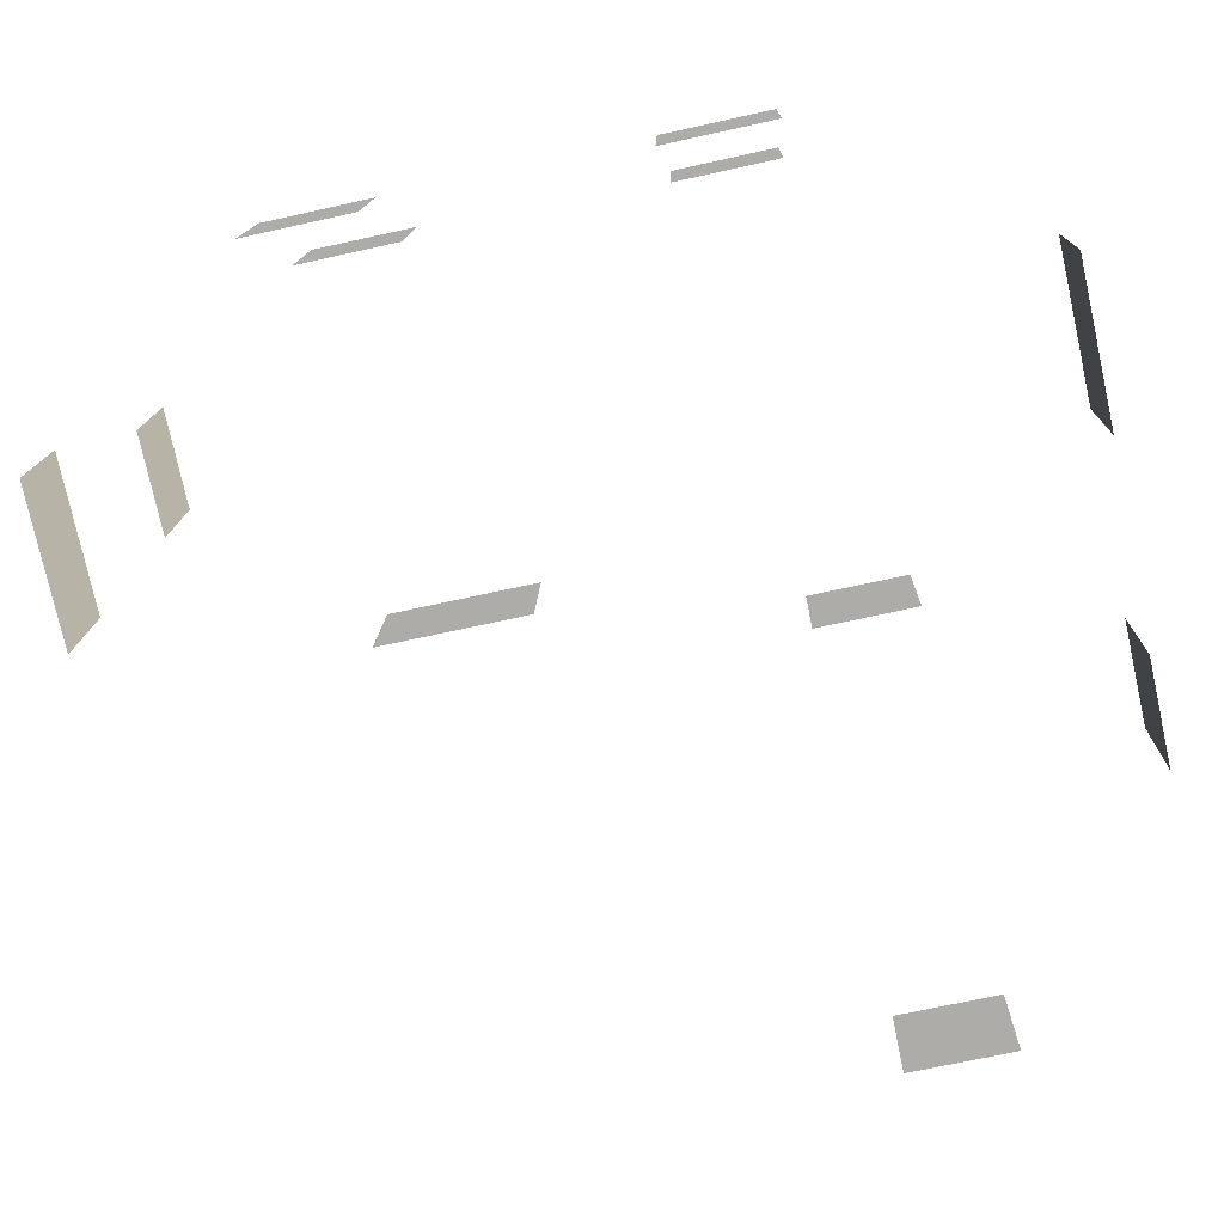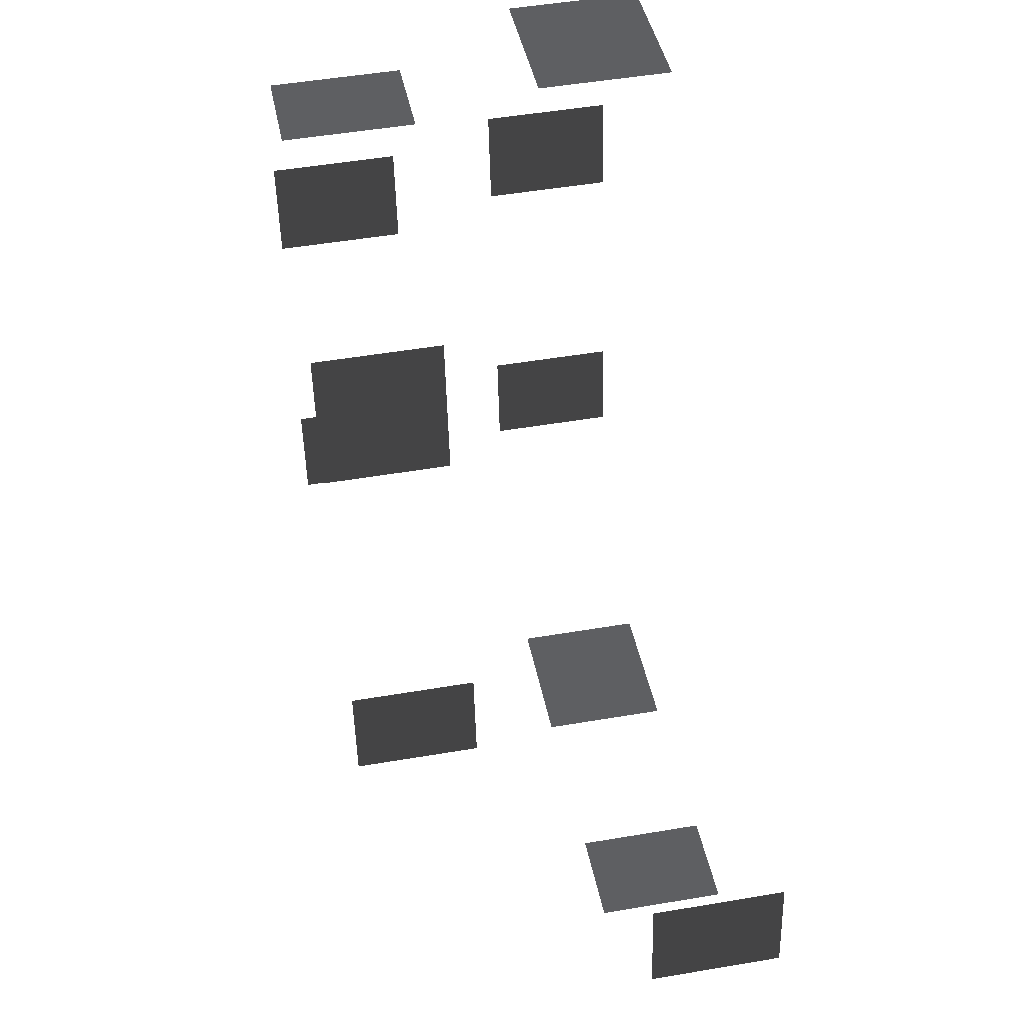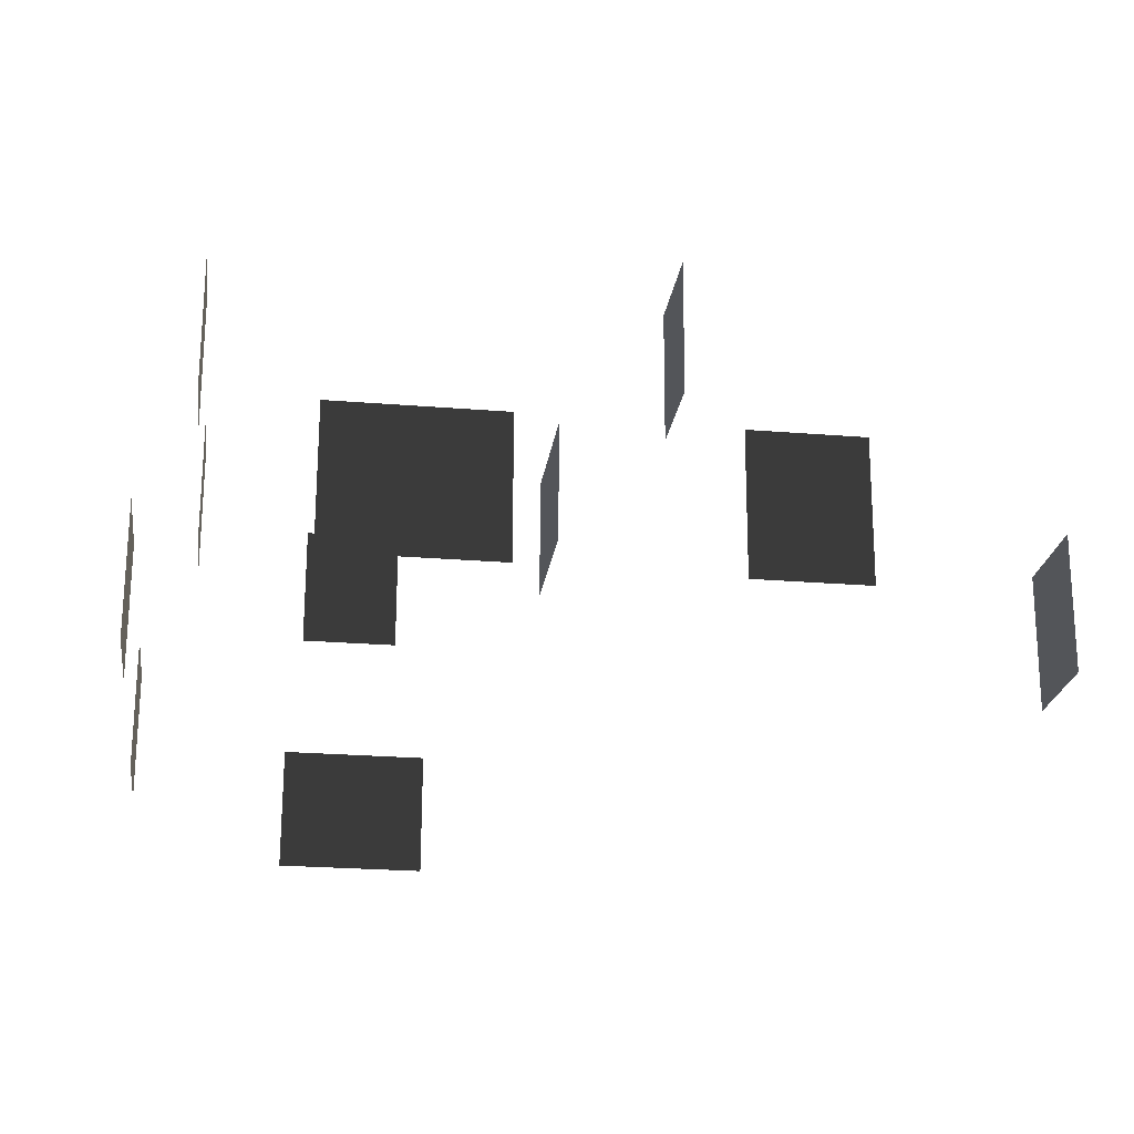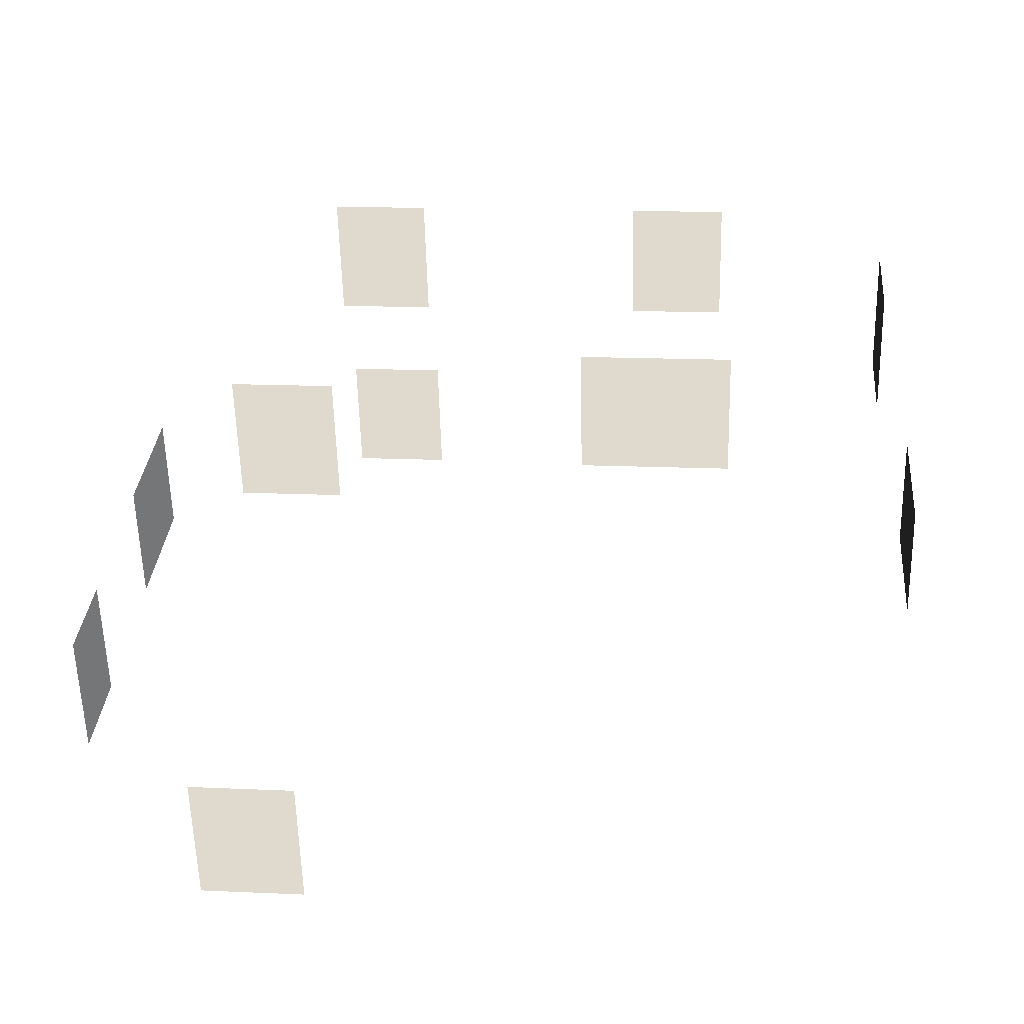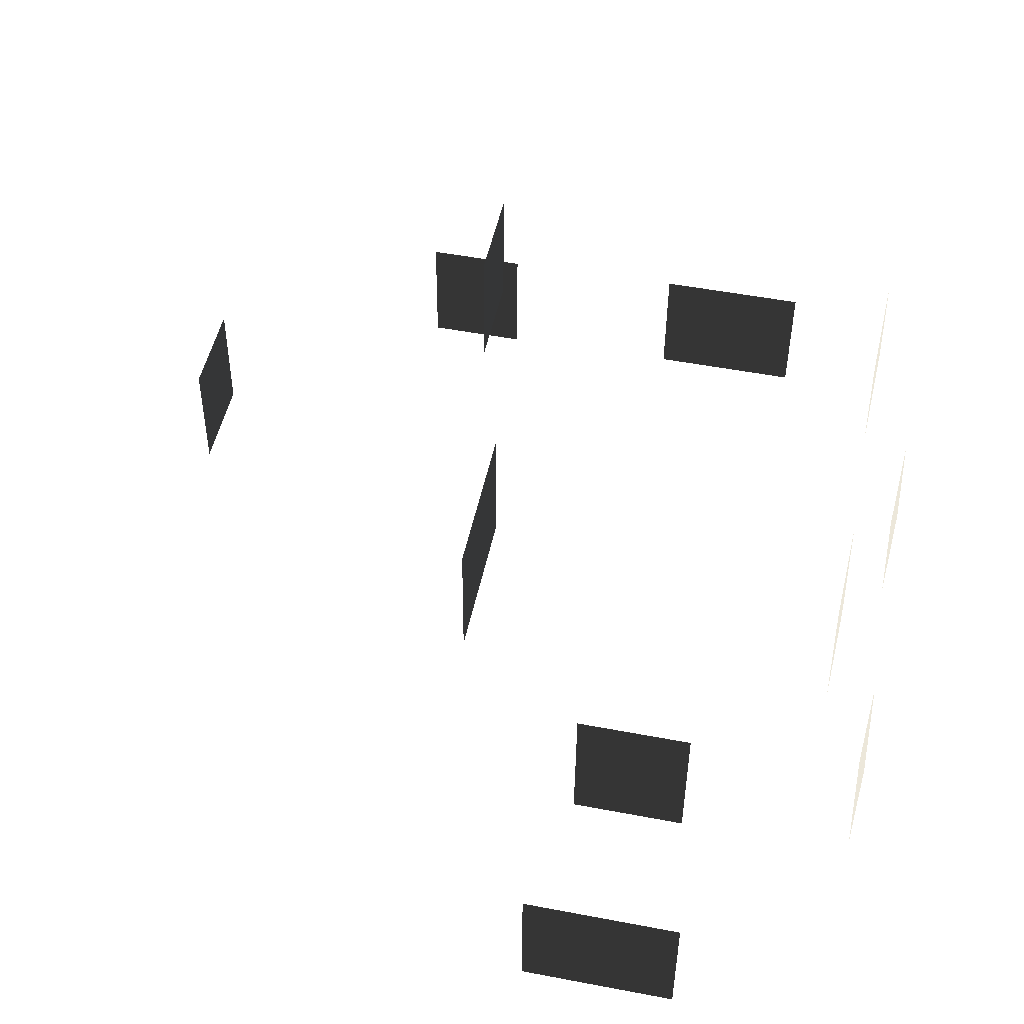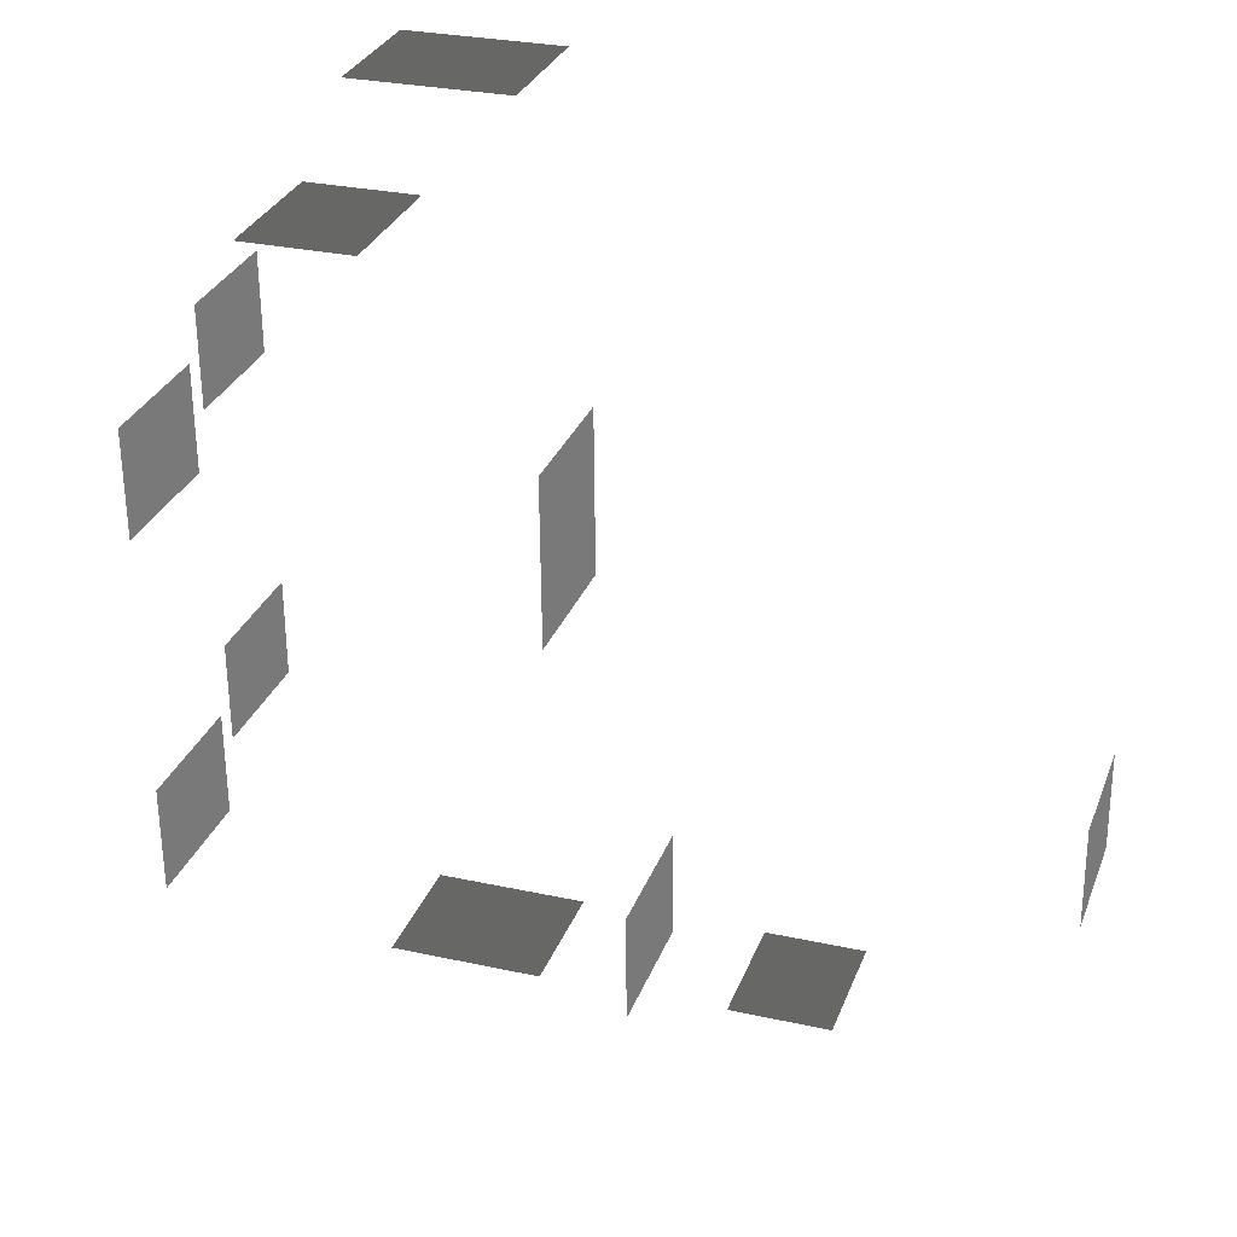
<metadata>
{"format":"obj","ext":"obj","renderer":"f3d","projection":"perspective","resolution":1024,"background":"white","views":[{"elev":-76.6,"azim":-77.6,"up":"+Z"},{"elev":41.4,"azim":79.4,"up":"+Y"},{"elev":-24.1,"azim":-7.7,"up":"+Z"},{"elev":32.6,"azim":95.0,"up":"+Z"},{"elev":50.7,"azim":-168.2,"up":"+Z"},{"elev":28.3,"azim":18.4,"up":"+Y"}]}
</metadata>
<code>
v -2.136 3.559 0.439
v -2.136 3.596 -1.041
v -1.553 3.596 -1.041
v -1.553 3.559 0.439
v -2.719 3.559 0.439
v -2.719 3.596 -1.041
v -3.302 3.559 0.439
v -3.302 3.596 -1.041
v -2.719 3.596 -1.041
v -2.719 3.559 0.439
v -2.719 -6.495 0.1818
v -2.719 -6.457 -1.299
v -3.302 -6.457 -1.299
v -3.302 -6.495 0.1818
v -2.136 -6.495 0.1818
v -2.136 -6.457 -1.299
v -1.553 -6.495 0.1818
v -1.553 -6.457 -1.299
v -2.136 -6.457 -1.299
v -2.136 -6.495 0.1818
v 1.748 -6.461 0.166
v 1.748 -6.423 -1.314
v 0.5813 -6.423 -1.314
v 0.5813 -6.461 0.166
v 4.264 -3.395 0.2444
v 4.264 -3.357 -1.236
v 4.264 -4.523 -1.266
v 4.264 -4.561 0.2146
v 0.3835 -3.467 3.048
v 0.3835 -3.429 1.568
v 0.3835 -4.595 1.538
v 0.3835 -4.633 3.018
v -3.153 2.951 3.212
v -3.153 2.988 1.732
v -1.987 2.988 1.732
v -1.987 2.951 3.212
v -4.465 -0.2062 3.132
v -4.465 -0.1684 1.651
v -4.465 0.9975 1.681
v -4.465 0.9597 3.161
v -4.465 -4.149 3.031
v -4.465 -4.112 1.55
v -4.465 -2.946 1.58
v -4.465 -2.984 3.06
v -5.038 -0.1352 0.3536
v -5.038 -0.09732 -1.127
v -5.038 1.069 -1.097
v -5.038 1.031 0.3834
v -5.038 -4.078 0.2527
v -5.038 -4.04 -1.228
v -5.038 -2.875 -1.198
v -5.038 -2.912 0.2826
v -0.3719 -0.06092 3.169
v -0.3719 -0.02305 1.689
v -0.3719 -0.606 1.674
v -0.3719 -0.6439 3.154
v -0.3719 0.522 3.184
v -0.3719 0.5599 1.704
v -0.3719 1.105 3.199
v -0.3719 1.143 1.719
v -0.3719 0.5599 1.704
v -0.3719 0.522 3.184
g Building_small_t1.111_(1)_34567_462
f 1 3 2
f 1 4 3
f 5 1 2
f 5 2 6
f 7 9 8
f 7 10 9
f 11 13 12
f 11 14 13
f 15 11 12
f 15 12 16
f 17 19 18
f 17 20 19
f 21 23 22
f 21 24 23
f 25 27 26
f 25 28 27
f 29 31 30
f 29 32 31
f 33 35 34
f 33 36 35
f 37 39 38
f 37 40 39
f 41 43 42
f 41 44 43
f 45 47 46
f 45 48 47
f 49 51 50
f 49 52 51
f 53 55 54
f 53 56 55
f 57 53 54
f 57 54 58
f 59 61 60
f 59 62 61

</code>
